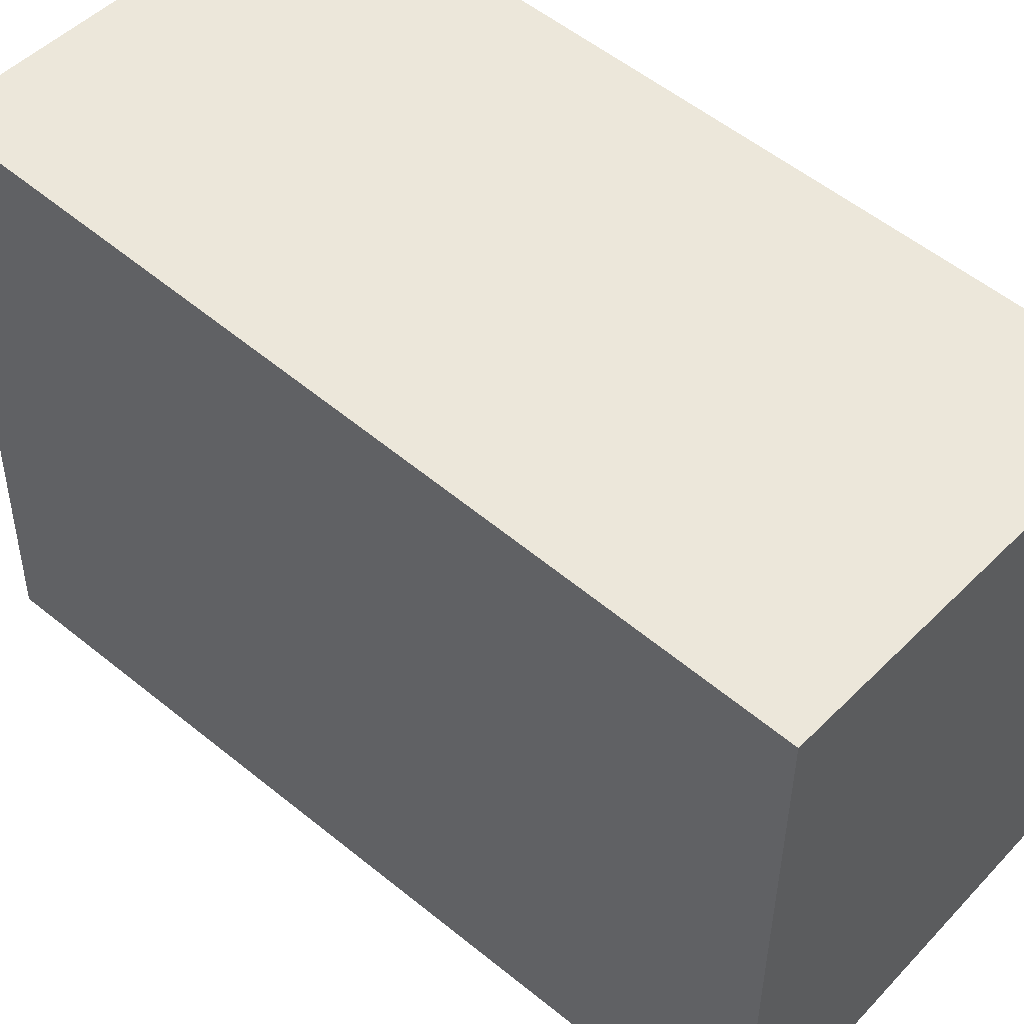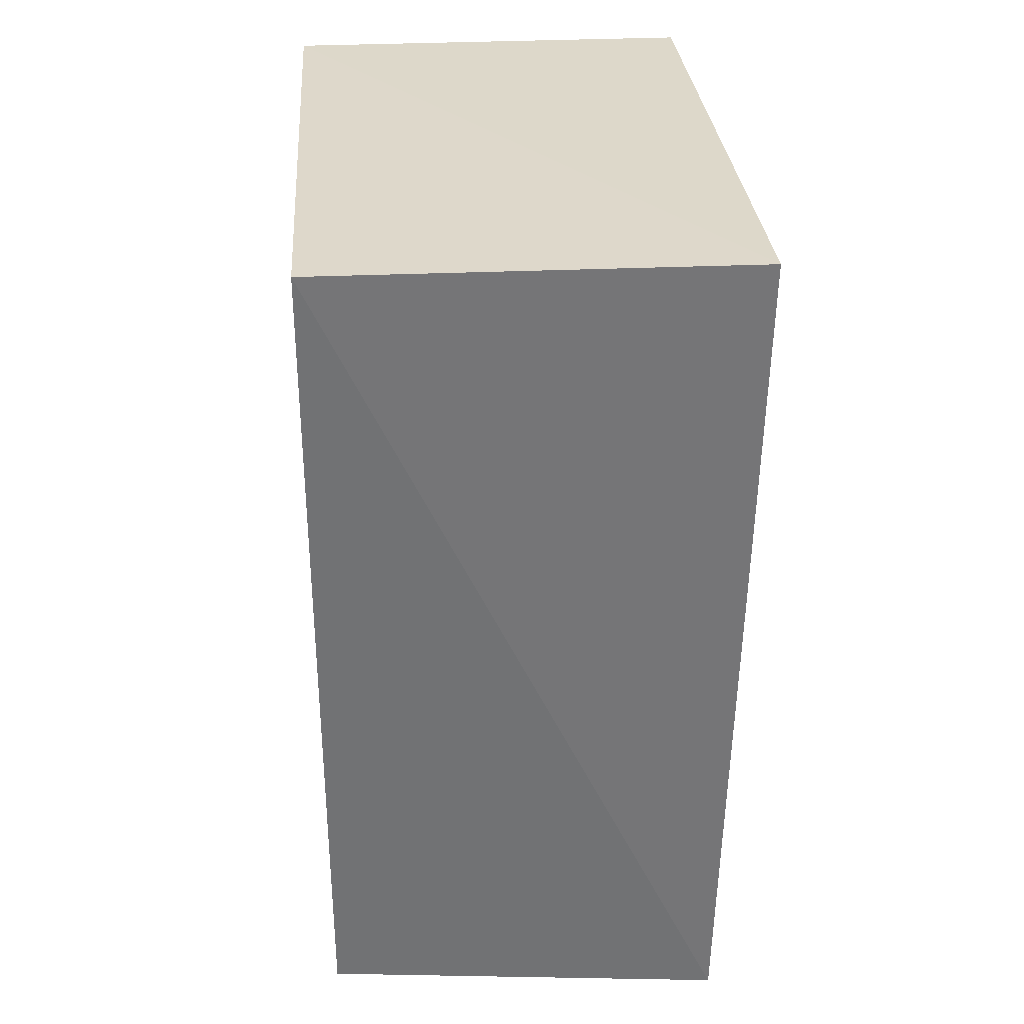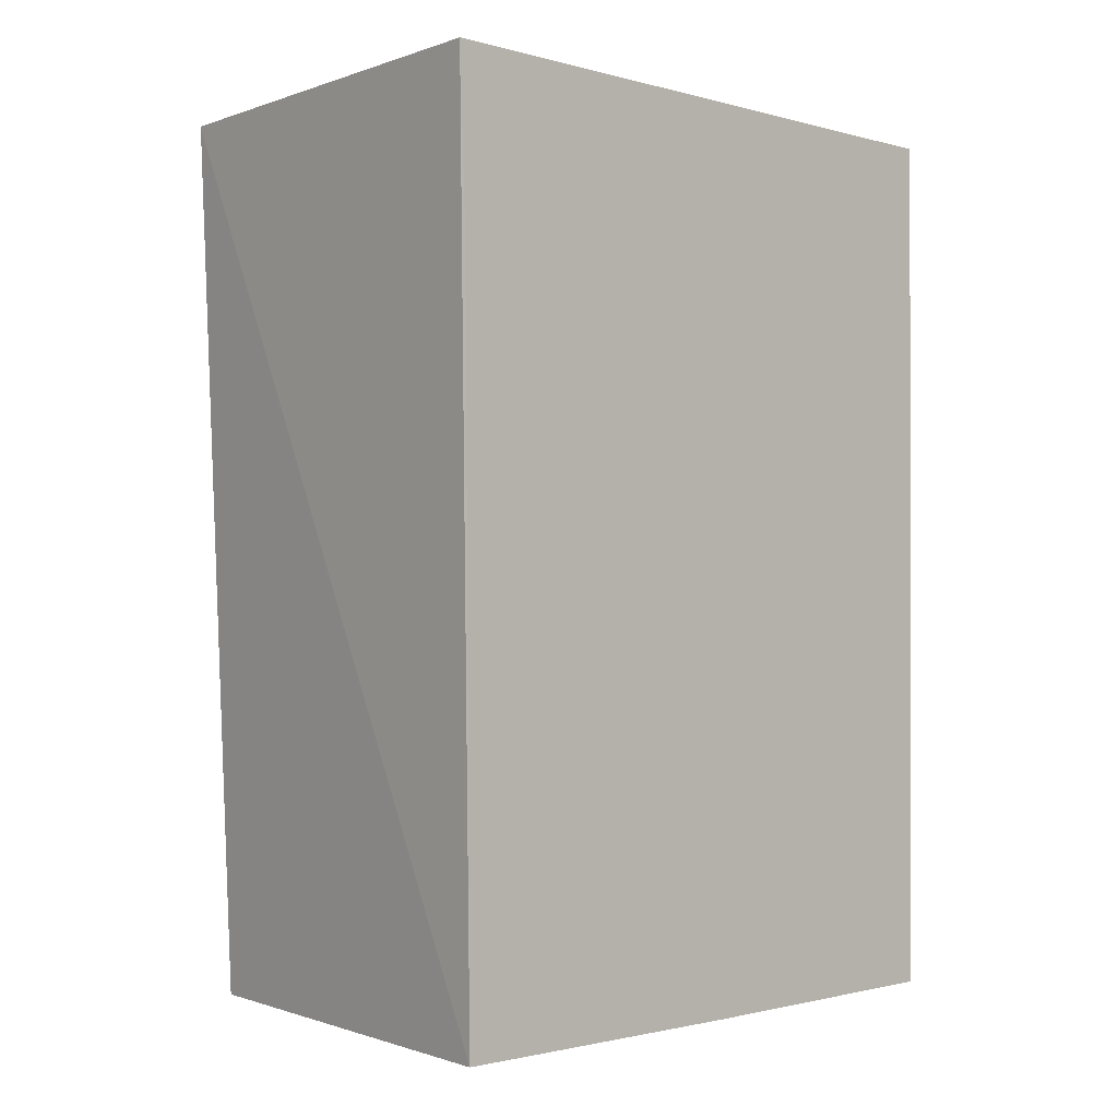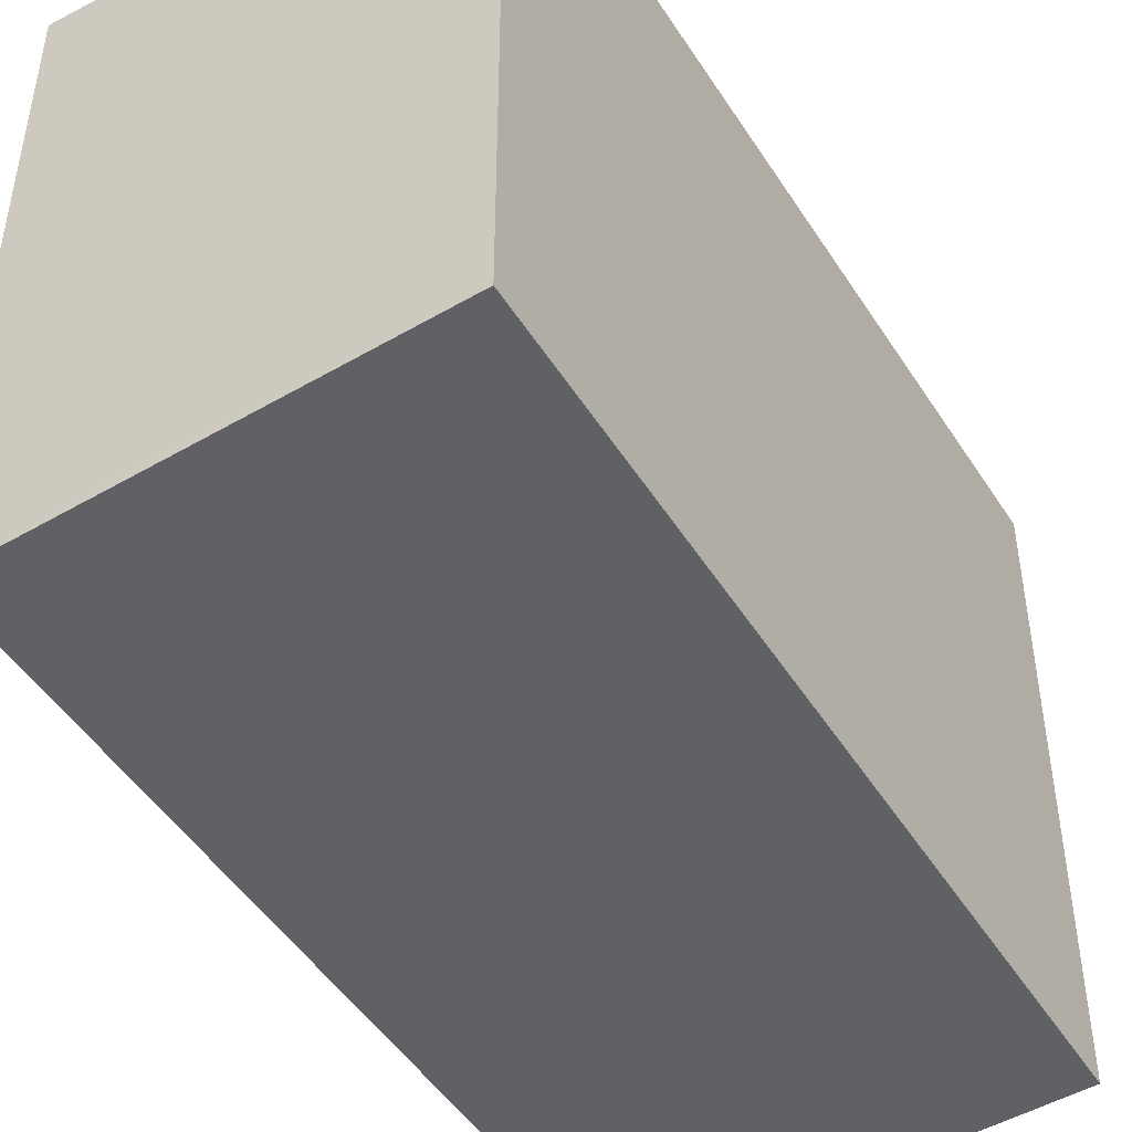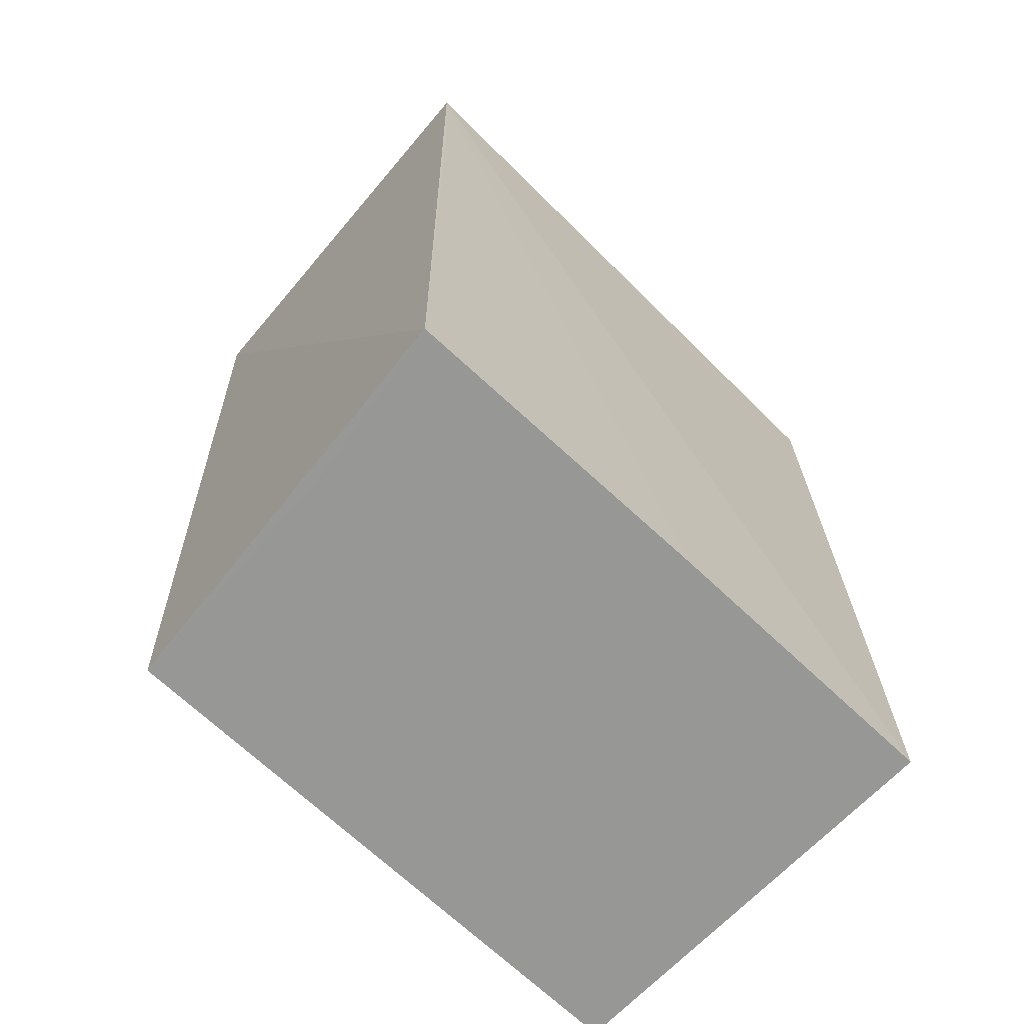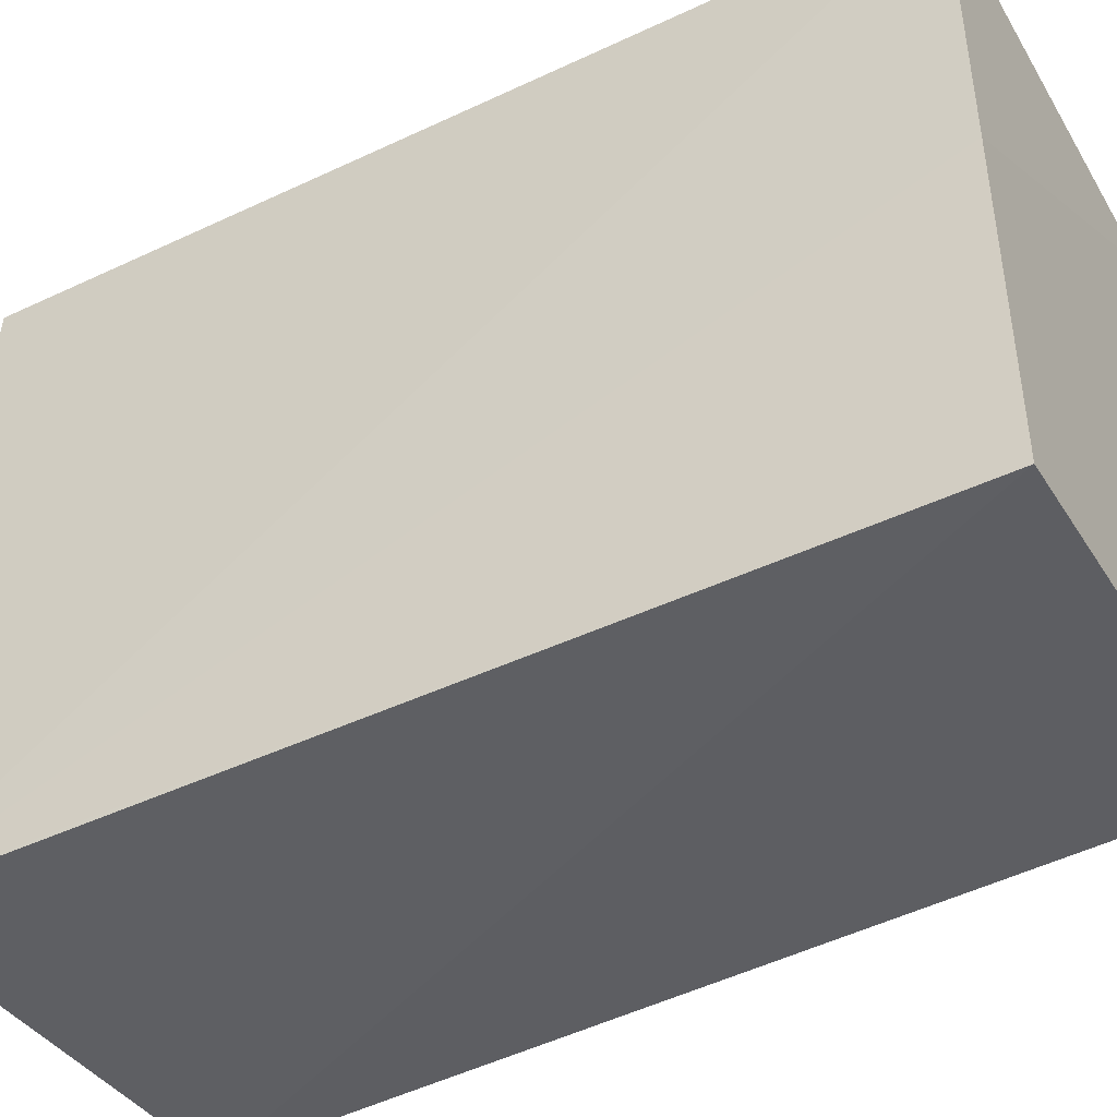
<metadata>
{"format":"obj","ext":"obj","renderer":"f3d","projection":"perspective","resolution":1024,"background":"white","views":[{"elev":51.2,"azim":-47.0,"up":"+Z"},{"elev":32.0,"azim":176.1,"up":"+Y"},{"elev":-0.4,"azim":-133.1,"up":"+Y"},{"elev":-45.1,"azim":30.8,"up":"+Z"},{"elev":-68.1,"azim":-133.6,"up":"+Y"},{"elev":-43.8,"azim":-61.1,"up":"+Z"}]}
</metadata>
<code>
v 0.02505 -0.1995 -0.2348
v 0.02469 -0.1985 -0.4425
v 0.02505 0.1187 -0.2348
v -0.1265 0.1187 -0.2348
v -0.1265 -0.1995 -0.3409
v -0.1304 0.1227 -0.4647
v 0.02486 0.1191 -0.4561
v -0.06631 -0.1988 -0.4466
v -0.1265 -0.1995 -0.2348
v -0.1251 -0.199 -0.4558
v -0.1295 0.06004 -0.4616
f 1 3 4
f 6 4 3
f 7 1 2
f 7 3 1
f 7 6 3
f 8 2 1
f 8 1 5
f 9 5 1
f 9 1 4
f 9 6 5
f 9 4 6
f 10 7 2
f 10 6 7
f 10 2 8
f 10 8 5
f 11 10 5
f 11 5 6
f 11 6 10

</code>
